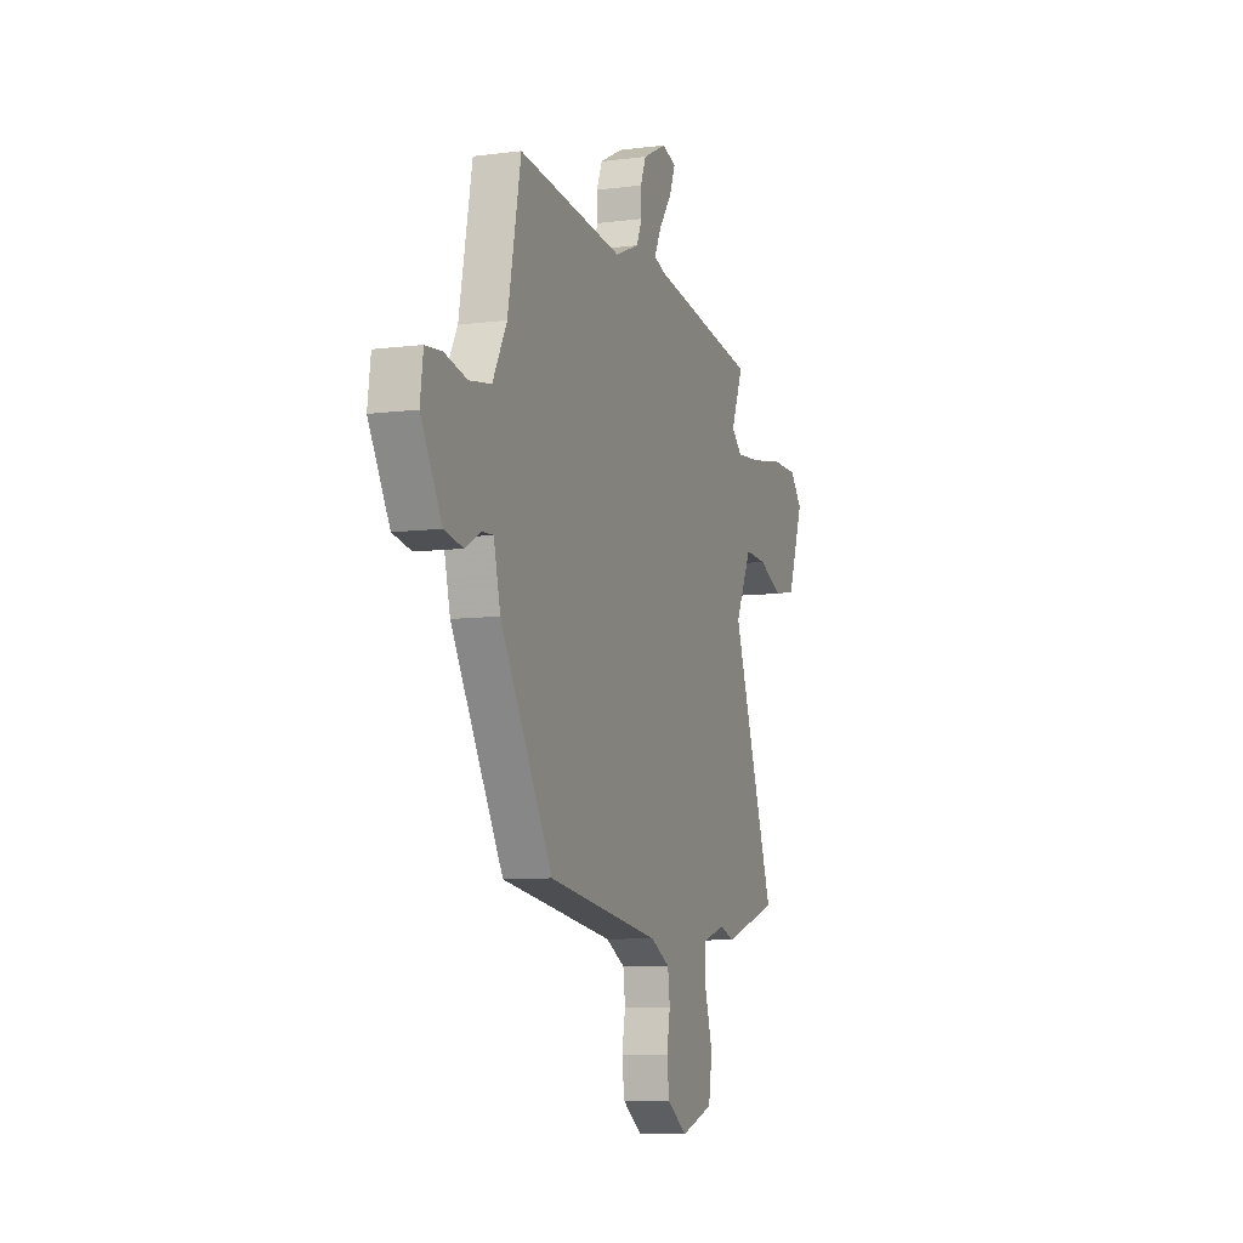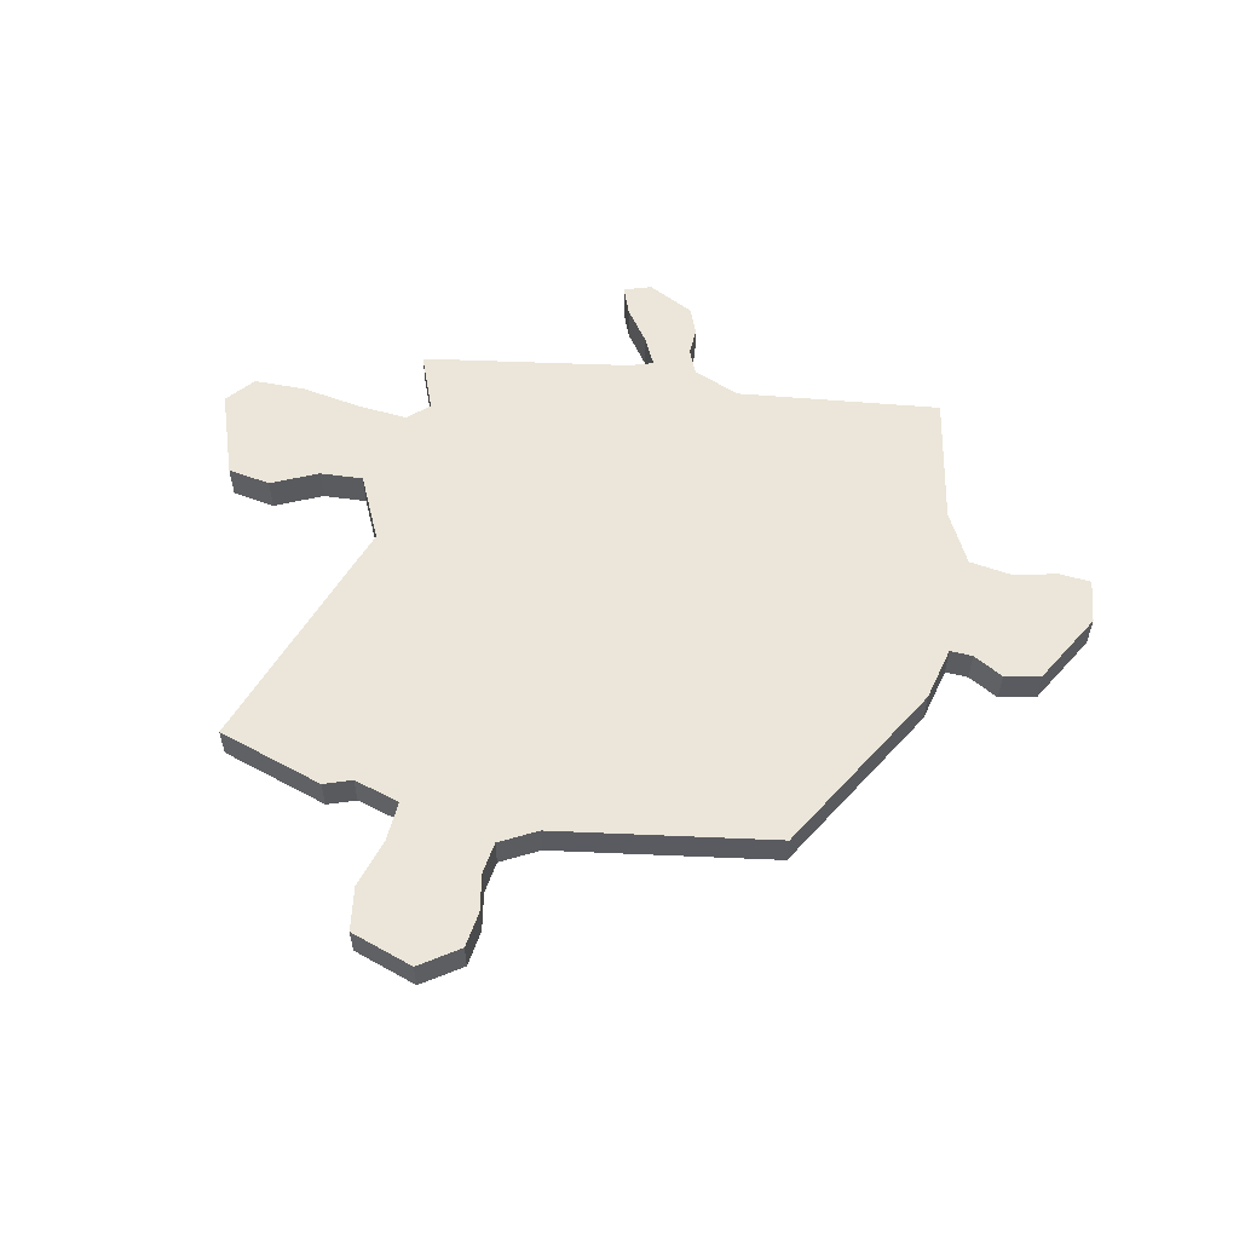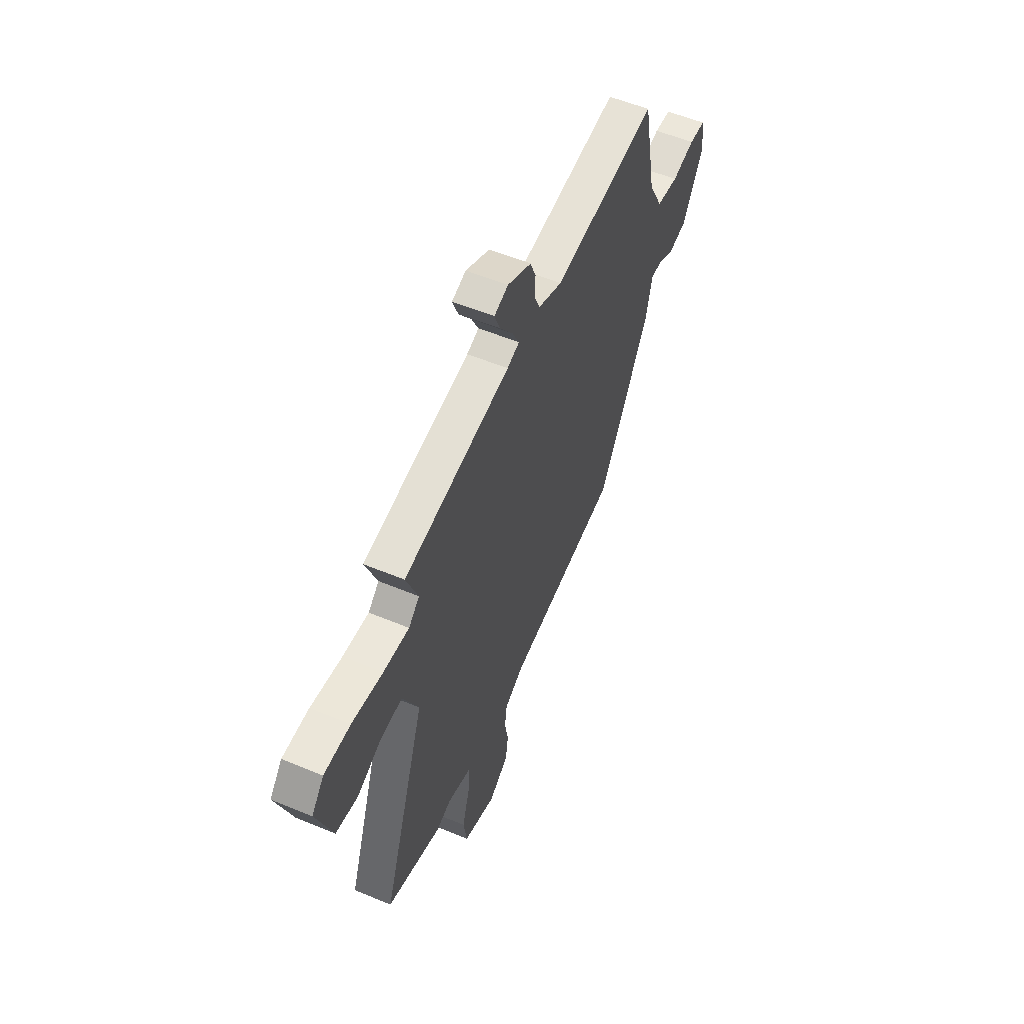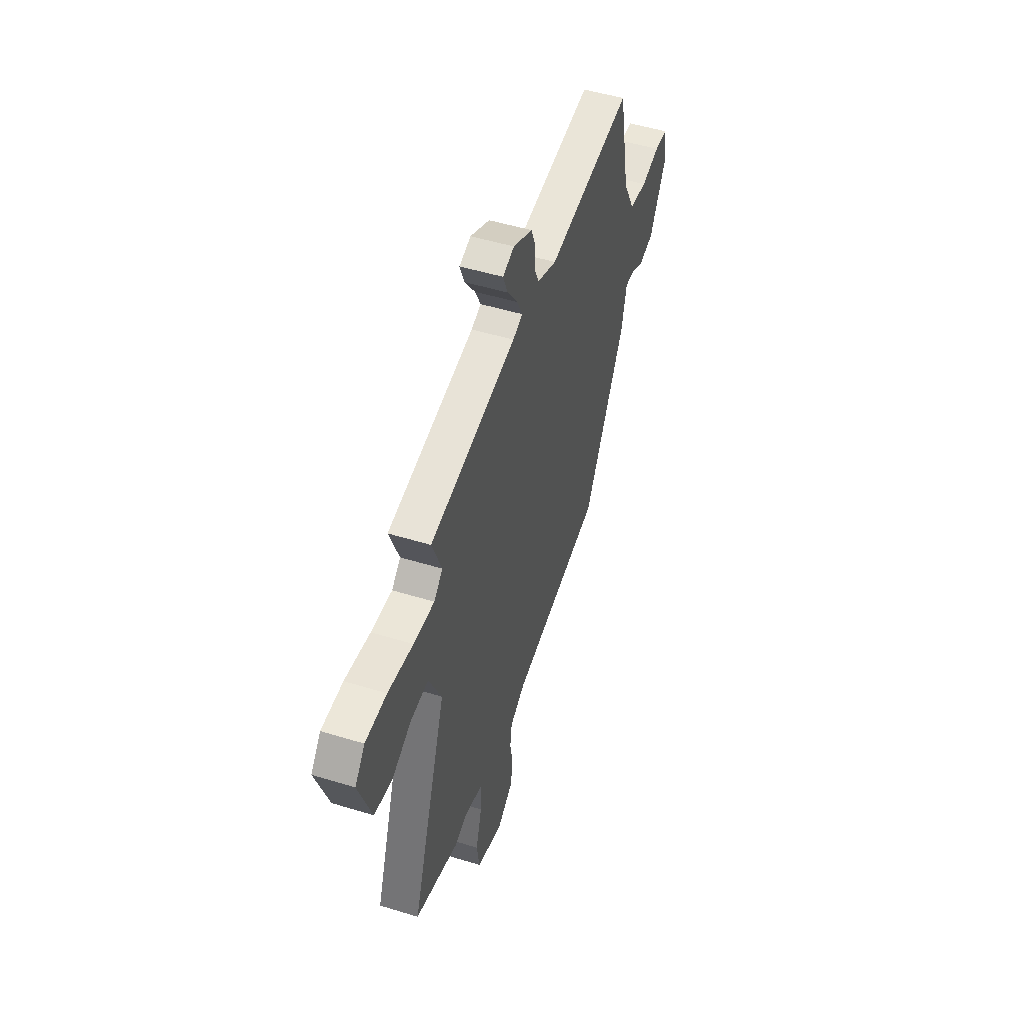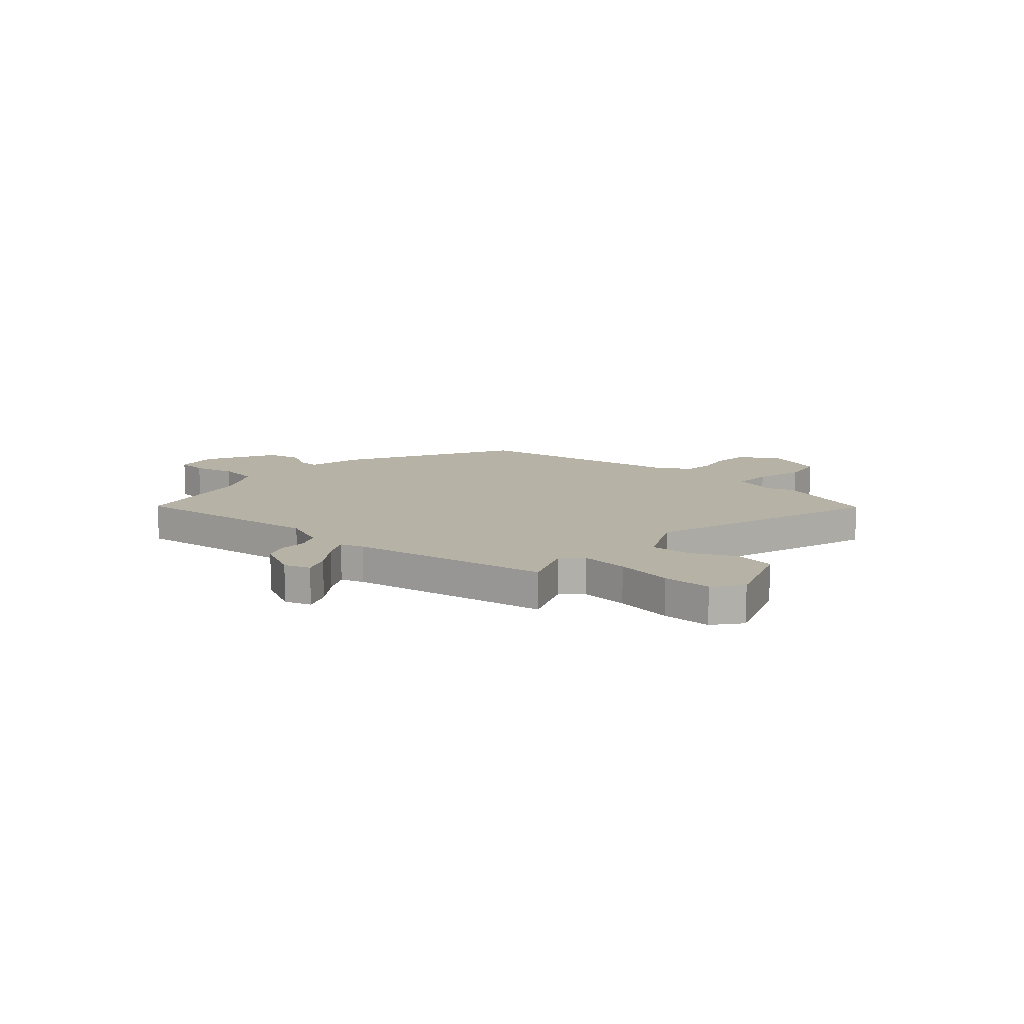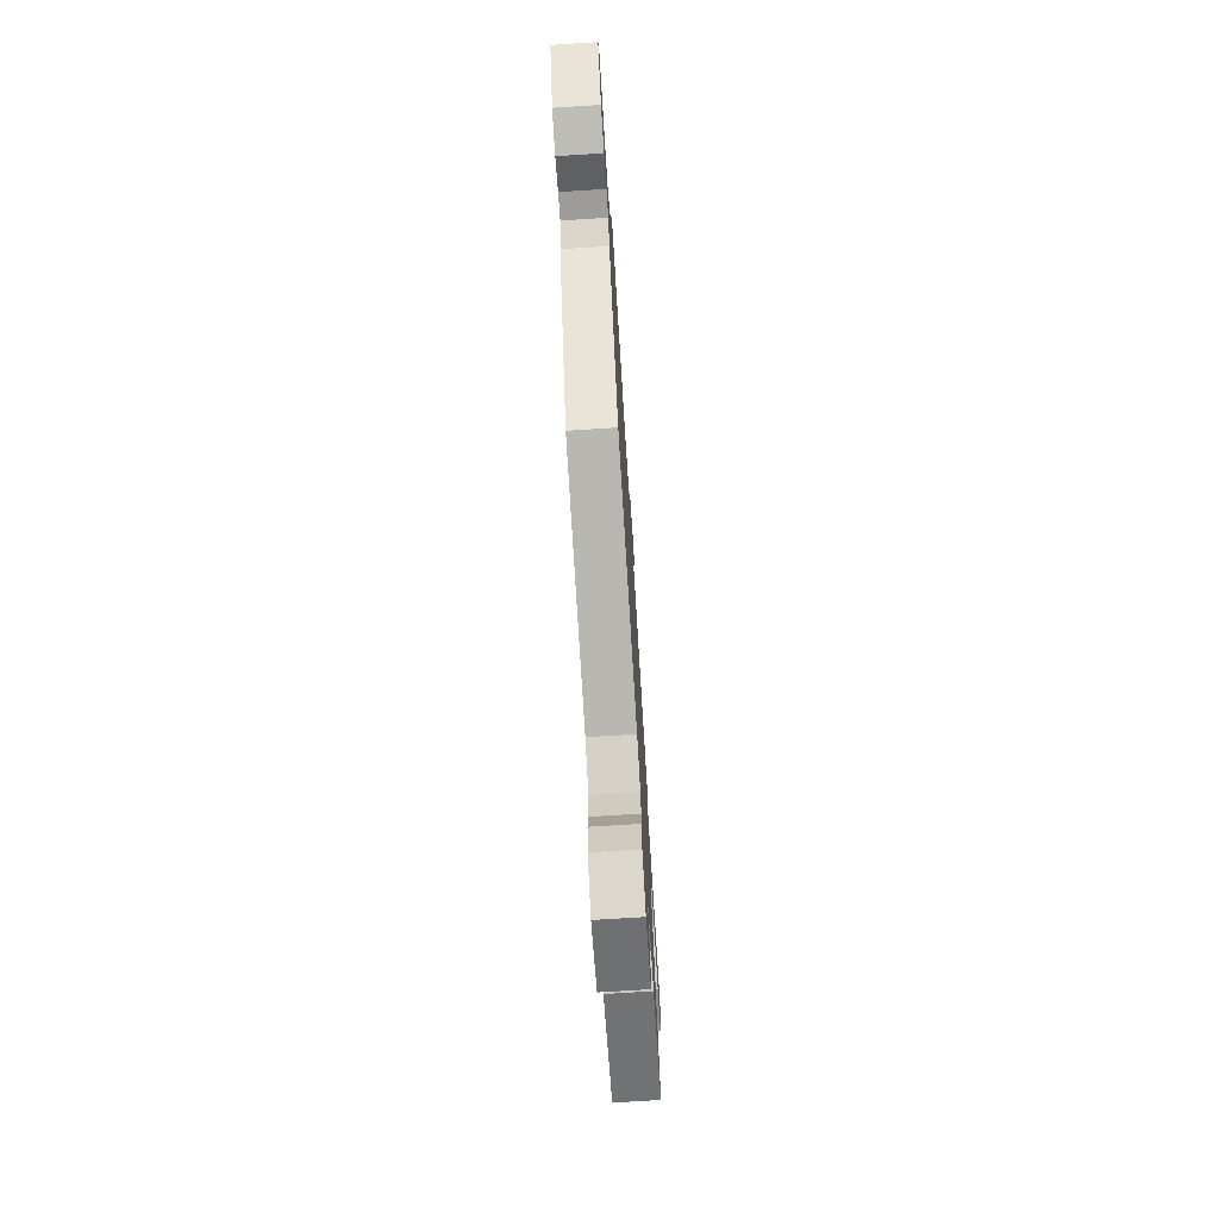
<metadata>
{"format":"obj","ext":"obj","renderer":"f3d","projection":"perspective","resolution":1024,"background":"white","views":[{"elev":-8.1,"azim":-70.3,"up":"+Z"},{"elev":56.5,"azim":-168.1,"up":"+Y"},{"elev":55.4,"azim":113.7,"up":"+Z"},{"elev":50.0,"azim":108.7,"up":"+Z"},{"elev":12.2,"azim":41.1,"up":"+Y"},{"elev":-73.0,"azim":-86.4,"up":"+Z"}]}
</metadata>
<code>
v 0.633 0.07 -0.458
v 0.434 0.07 -0.521
v 0.382 0.07 -0.502
v 0.296 0.07 -0.527
v 0.3 0.07 -0.602
v 0.327 0.07 -0.695
v 0.314 0.07 -0.777
v 0.196 0.07 -0.816
v 0.124 0.07 -0.766
v 0.115 0.07 -0.699
v 0.128 0.07 -0.629
v 0.12 0.07 -0.569
v 0.051 0.07 -0.531
v -0.358 0.07 -0.464
v -0.545 0.07 -0.138
v -0.569 0.07 -0.036
v -0.611 0.07 -0.038
v -0.667 0.07 -0.069
v -0.734 0.07 -0.055
v -0.809 0.07 0.079
v -0.798 0.07 0.162
v -0.739 0.07 0.167
v -0.657 0.07 0.148
v -0.578 0.07 0.16
v -0.527 0.07 0.256
v -0.48 0.07 0.499
v -0.102 0.07 0.454
v -0.015 0.07 0.49
v 0.005 0.07 0.536
v 0.003 0.07 0.587
v 0.023 0.07 0.637
v 0.109 0.07 0.68
v 0.16 0.07 0.663
v 0.139 0.07 0.61
v 0.093 0.07 0.546
v 0.067 0.07 0.494
v 0.111 0.07 0.479
v 0.498 0.07 0.414
v 0.455 0.07 0.306
v 0.494 0.07 0.27
v 0.587 0.07 0.278
v 0.699 0.07 0.297
v 0.794 0.07 0.296
v 0.838 0.07 0.243
v 0.781 0.07 0.084
v 0.701 0.07 0.07
v 0.615 0.07 0.111
v 0.535 0.07 0.116
v 0.477 0.07 -0.005
v 0.633 0 -0.458
v 0.434 0 -0.521
v 0.382 0 -0.502
v 0.296 0 -0.527
v 0.3 0 -0.602
v 0.327 0 -0.695
v 0.314 0 -0.777
v 0.196 0 -0.816
v 0.124 0 -0.766
v 0.115 0 -0.699
v 0.128 0 -0.629
v 0.12 0 -0.569
v 0.051 0 -0.531
v -0.358 0 -0.464
v -0.545 0 -0.138
v -0.569 0 -0.036
v -0.611 0 -0.038
v -0.667 0 -0.069
v -0.734 0 -0.055
v -0.809 0 0.079
v -0.798 0 0.162
v -0.739 0 0.167
v -0.657 0 0.148
v -0.578 0 0.16
v -0.527 0 0.256
v -0.48 0 0.499
v -0.102 0 0.454
v -0.015 0 0.49
v 0.005 0 0.536
v 0.003 0 0.587
v 0.023 0 0.637
v 0.109 0 0.68
v 0.16 0 0.663
v 0.139 0 0.61
v 0.093 0 0.546
v 0.067 0 0.494
v 0.111 0 0.479
v 0.498 0 0.414
v 0.455 0 0.306
v 0.494 0 0.27
v 0.587 0 0.278
v 0.699 0 0.297
v 0.794 0 0.296
v 0.838 0 0.243
v 0.781 0 0.084
v 0.701 0 0.07
v 0.615 0 0.111
v 0.535 0 0.116
v 0.477 0 -0.005
f 44 45 46 47
f 44 47 48
f 41 42 43 44
f 40 41 44 48
f 39 40 48 49
f 37 38 39
f 36 37 39 49
f 32 33 34 35
f 32 35 36
f 29 30 31 32
f 28 29 32 36
f 27 28 36 49
f 25 26 27 49
f 20 21 22 23
f 20 23 24
f 17 18 19 20
f 16 17 20 24
f 13 14 15 16
f 12 13 16 24
f 8 9 10 11
f 8 11 12
f 5 6 7 8
f 4 5 8 12
f 3 4 12 24
f 3 24 25 49
f 1 2 3 49
f 96 95 94 93
f 97 96 93
f 93 92 91 90
f 97 93 90 89
f 98 97 89 88
f 88 87 86
f 98 88 86 85
f 84 83 82 81
f 85 84 81
f 81 80 79 78
f 85 81 78 77
f 98 85 77 76
f 98 76 75 74
f 72 71 70 69
f 73 72 69
f 69 68 67 66
f 73 69 66 65
f 65 64 63 62
f 73 65 62 61
f 60 59 58 57
f 61 60 57
f 57 56 55 54
f 61 57 54 53
f 73 61 53 52
f 98 74 73 52
f 98 52 51 50
f 1 50 51 2
f 2 51 52 3
f 3 52 53 4
f 4 53 54 5
f 5 54 55 6
f 6 55 56 7
f 7 56 57 8
f 8 57 58 9
f 9 58 59 10
f 10 59 60 11
f 11 60 61 12
f 12 61 62 13
f 13 62 63 14
f 14 63 64 15
f 15 64 65 16
f 16 65 66 17
f 17 66 67 18
f 18 67 68 19
f 19 68 69 20
f 20 69 70 21
f 21 70 71 22
f 22 71 72 23
f 23 72 73 24
f 24 73 74 25
f 25 74 75 26
f 26 75 76 27
f 27 76 77 28
f 28 77 78 29
f 29 78 79 30
f 30 79 80 31
f 31 80 81 32
f 32 81 82 33
f 33 82 83 34
f 34 83 84 35
f 35 84 85 36
f 36 85 86 37
f 37 86 87 38
f 38 87 88 39
f 39 88 89 40
f 40 89 90 41
f 41 90 91 42
f 42 91 92 43
f 43 92 93 44
f 44 93 94 45
f 45 94 95 46
f 46 95 96 47
f 47 96 97 48
f 48 97 98 49
f 49 98 50 1

</code>
